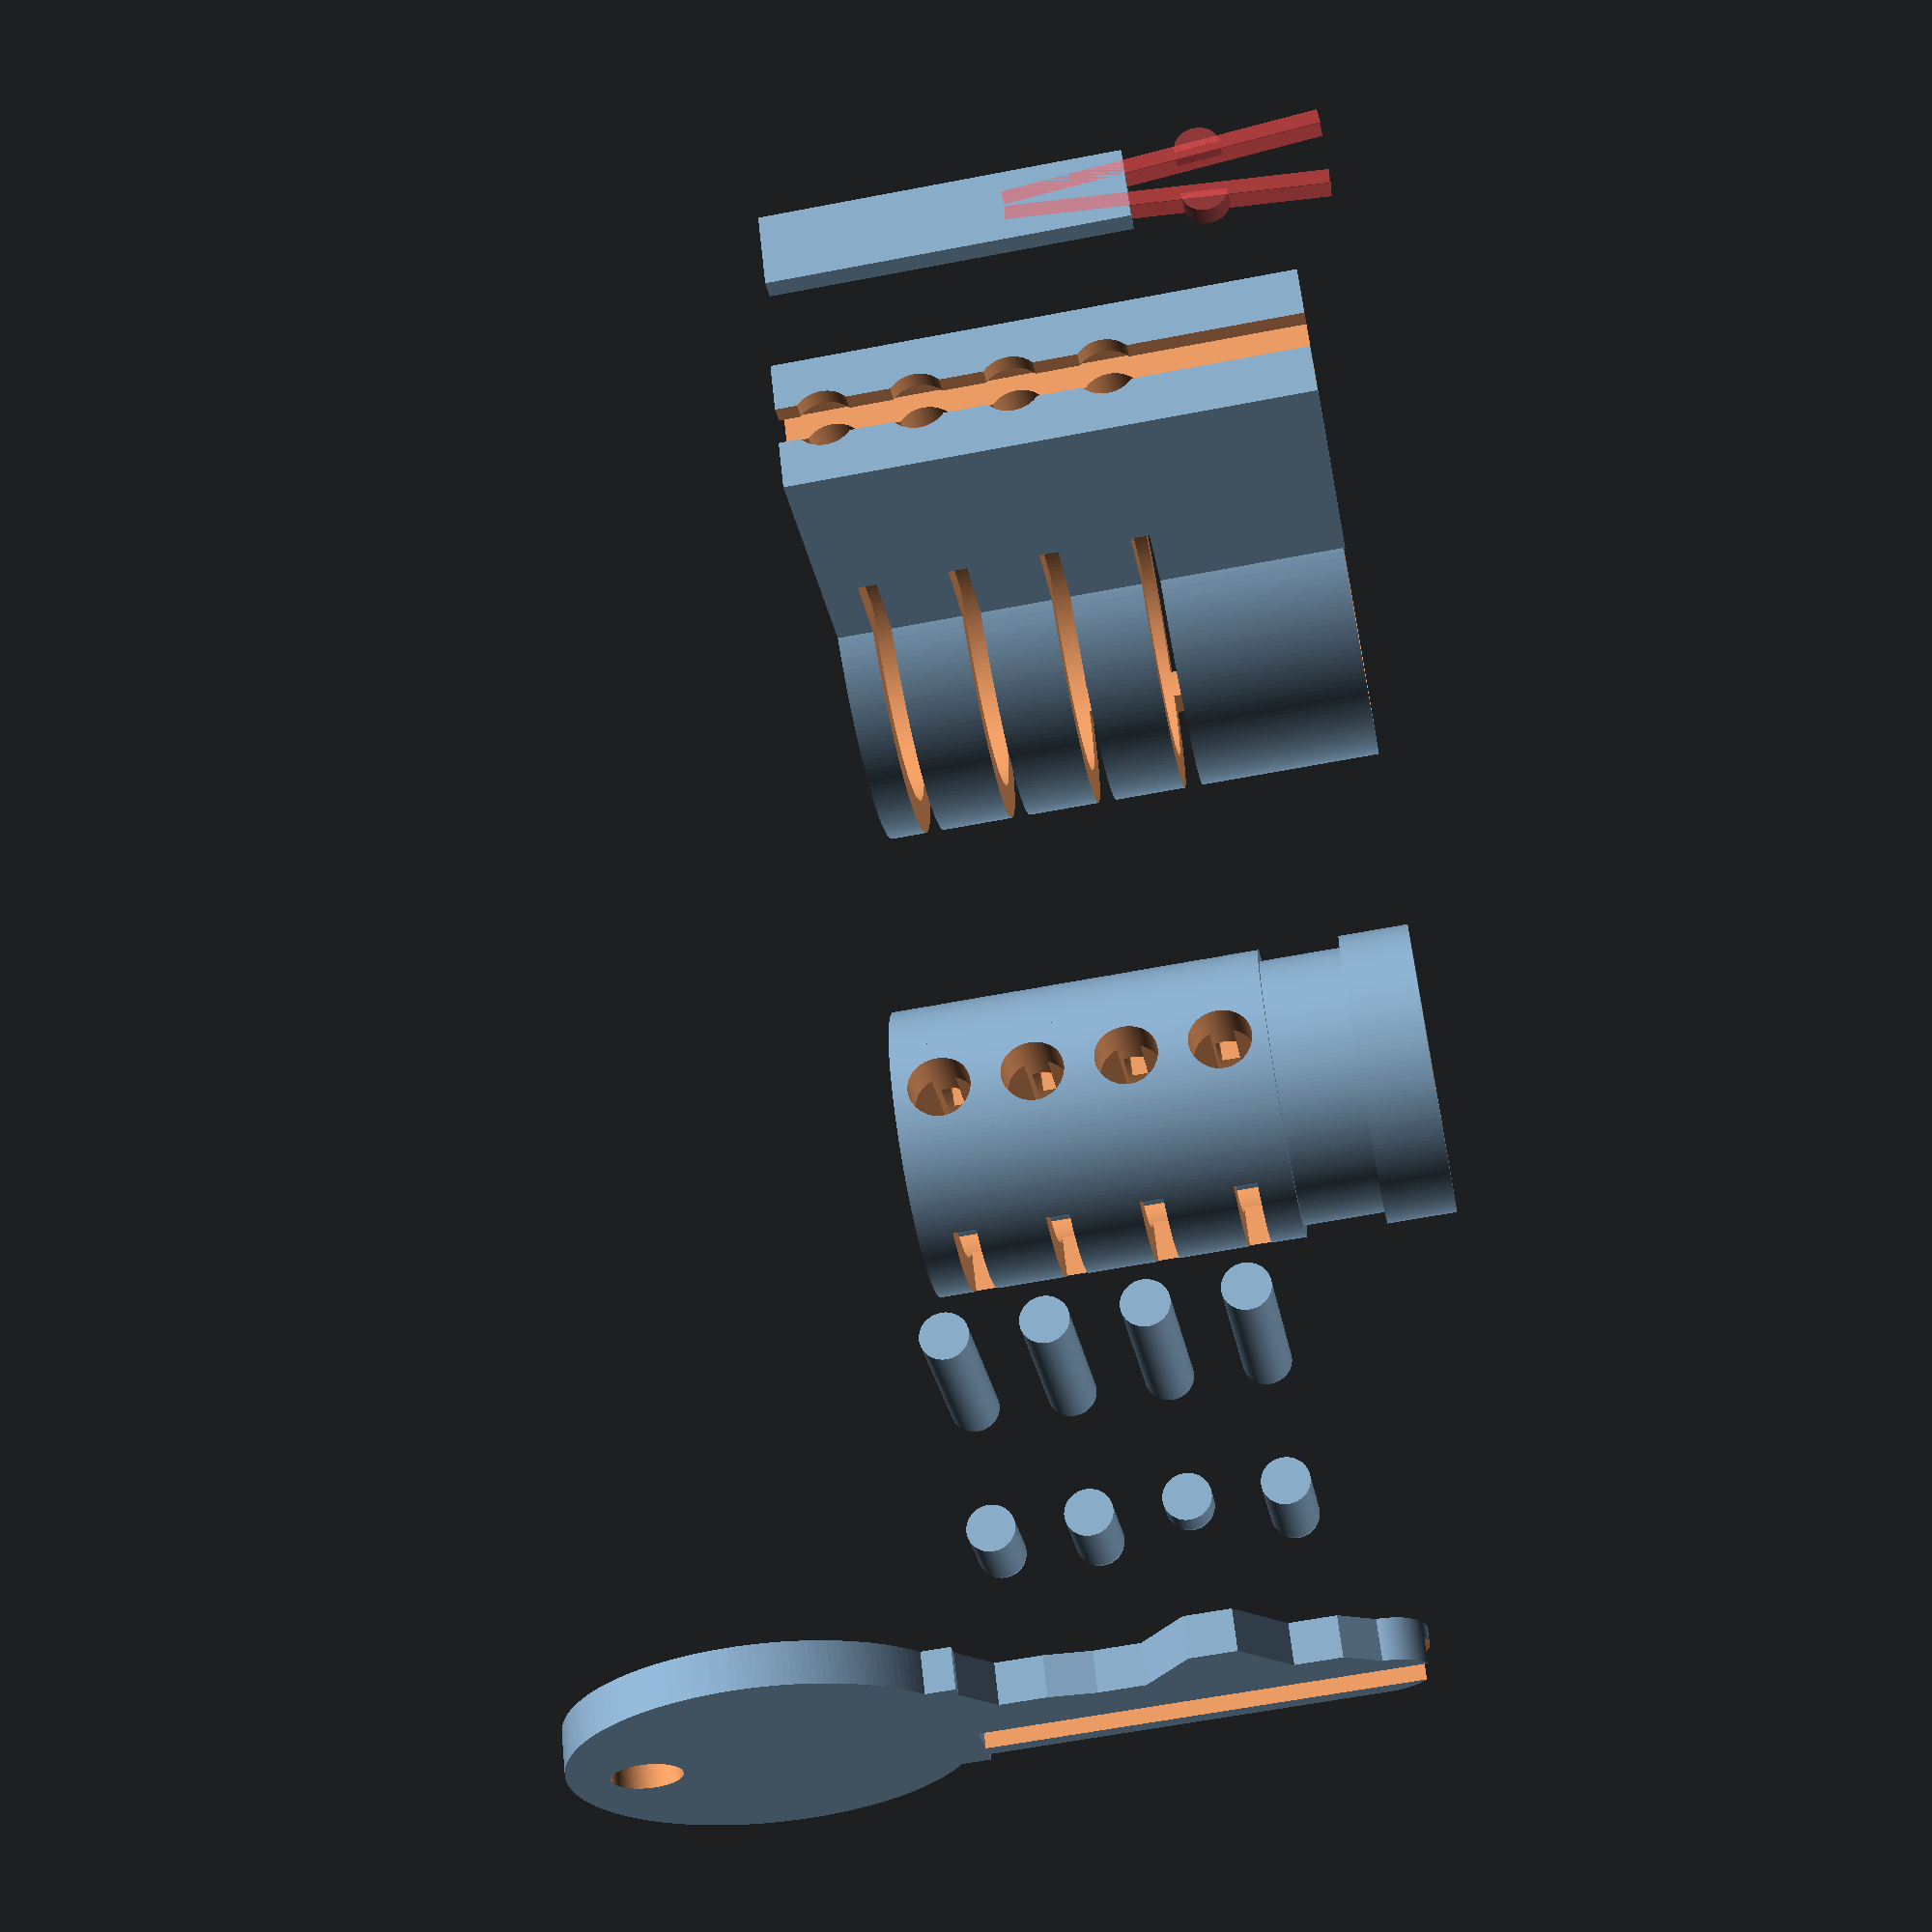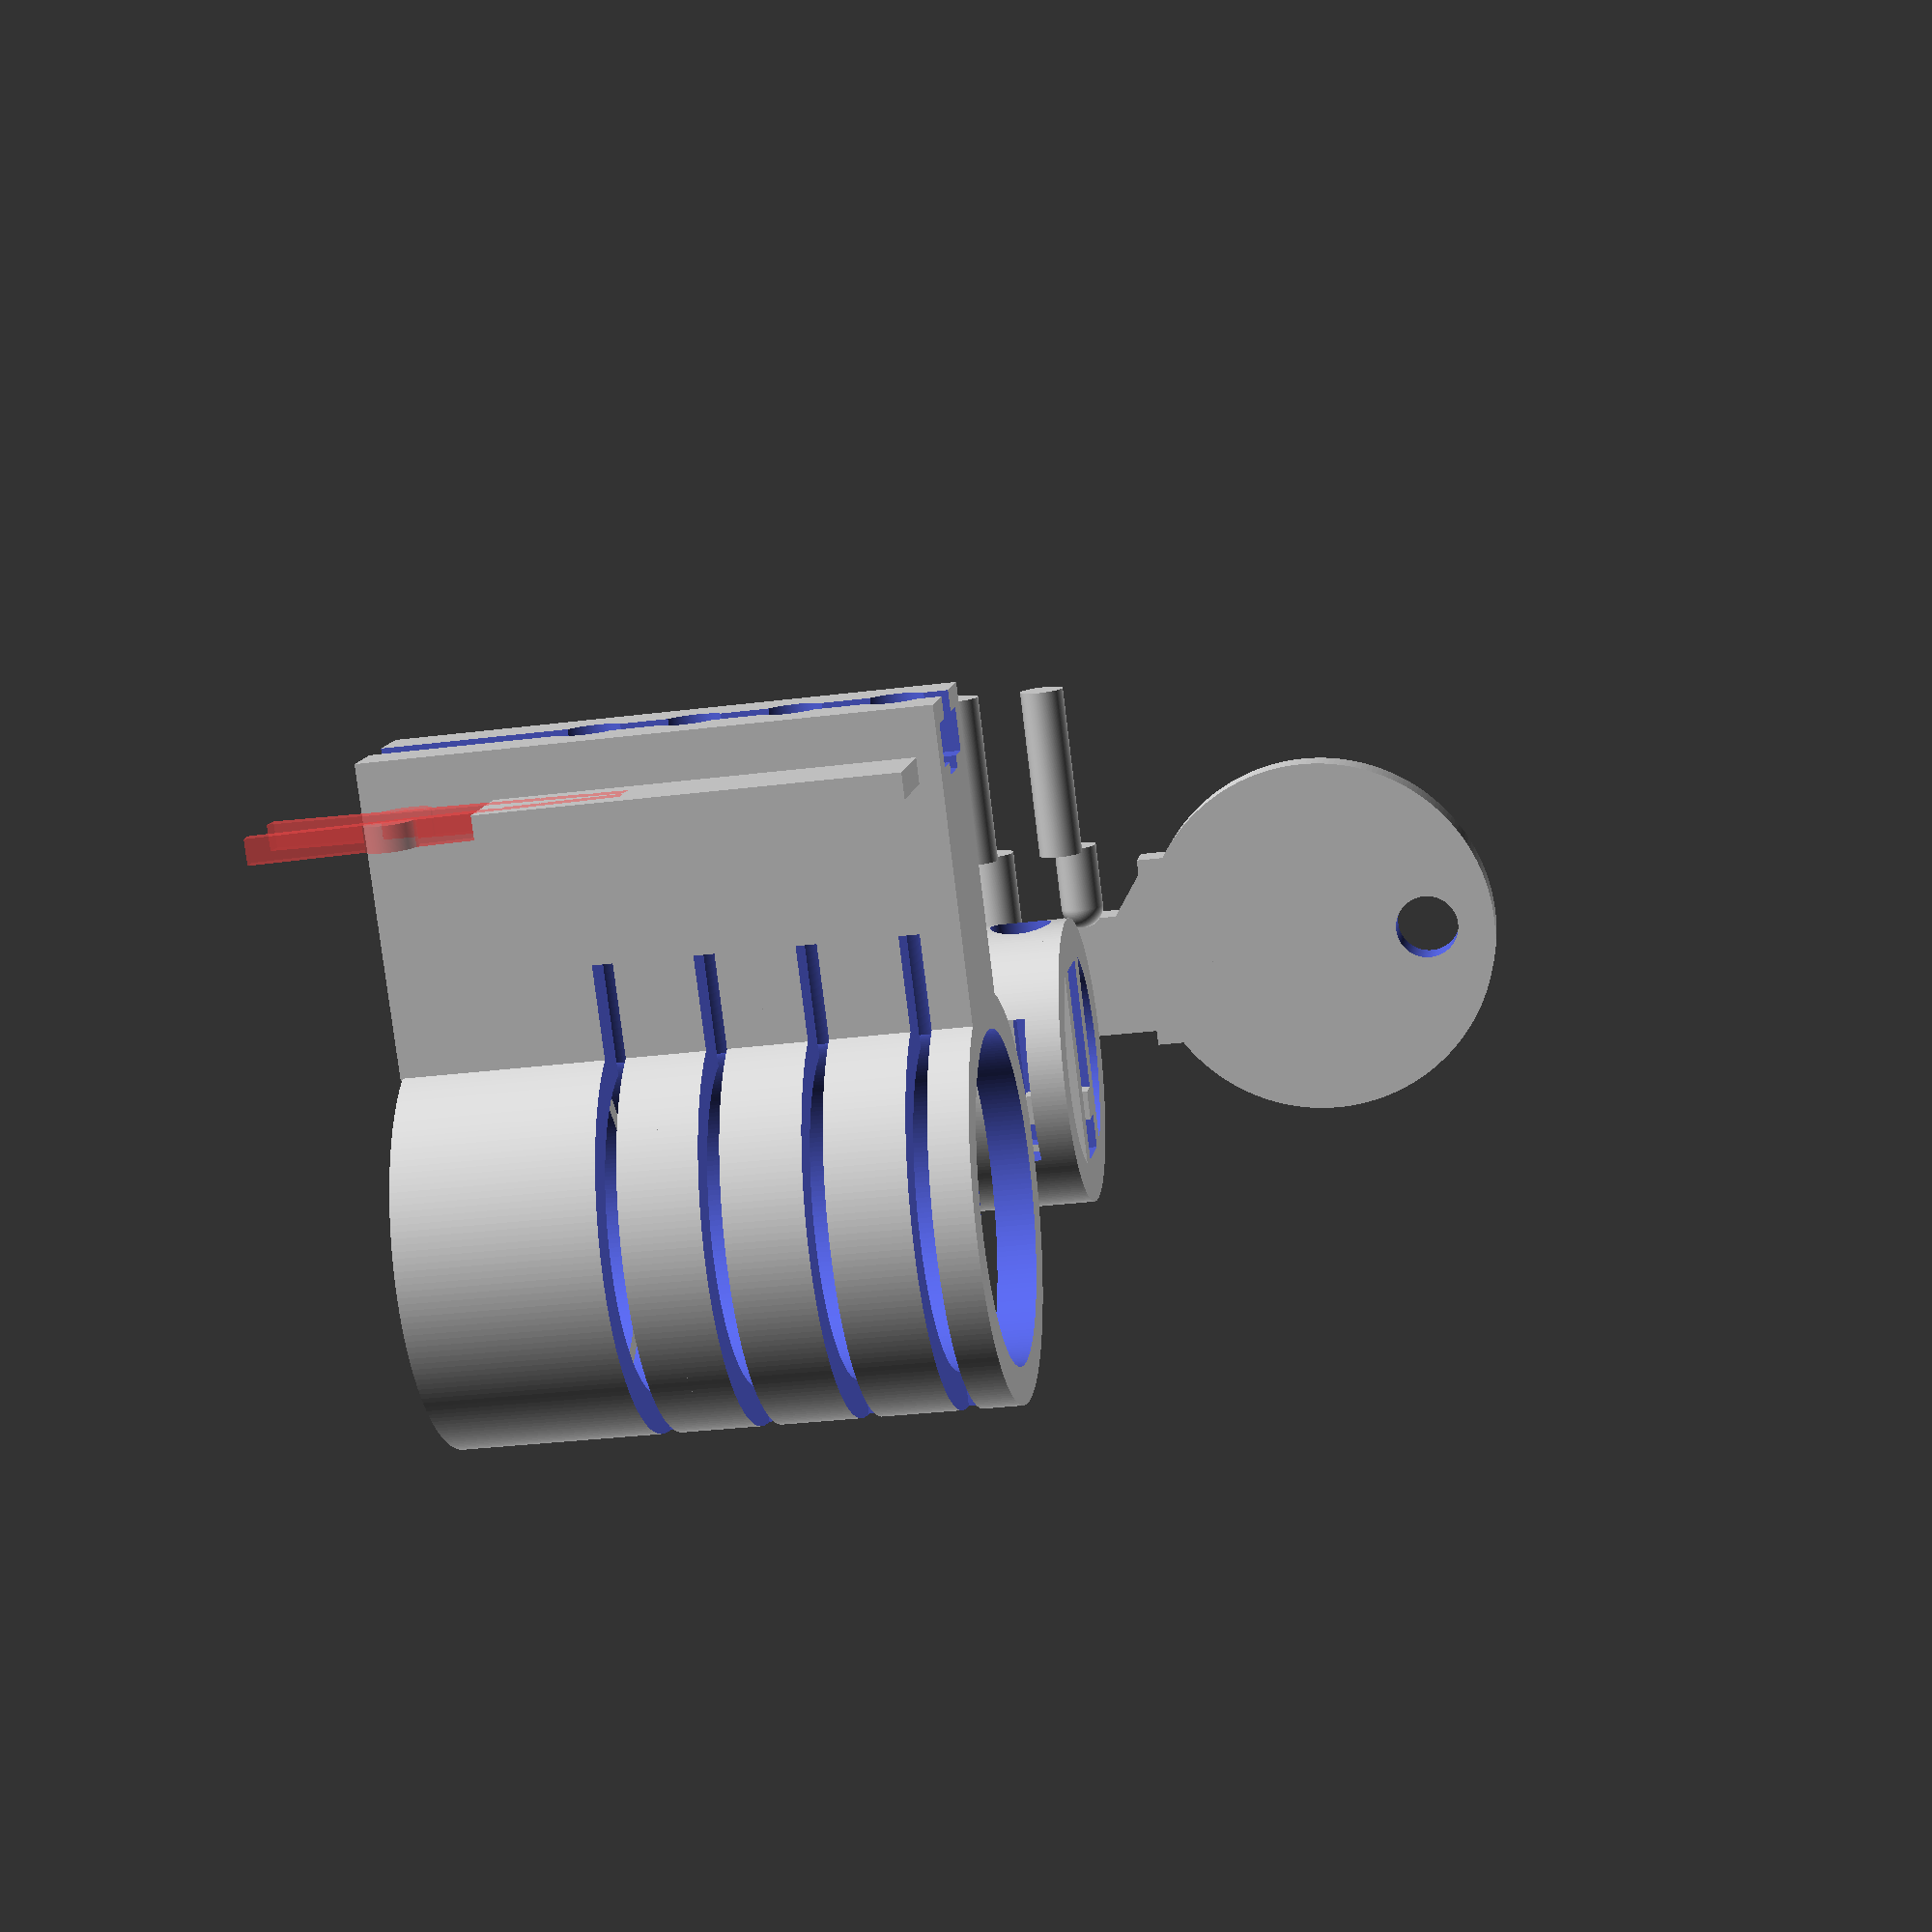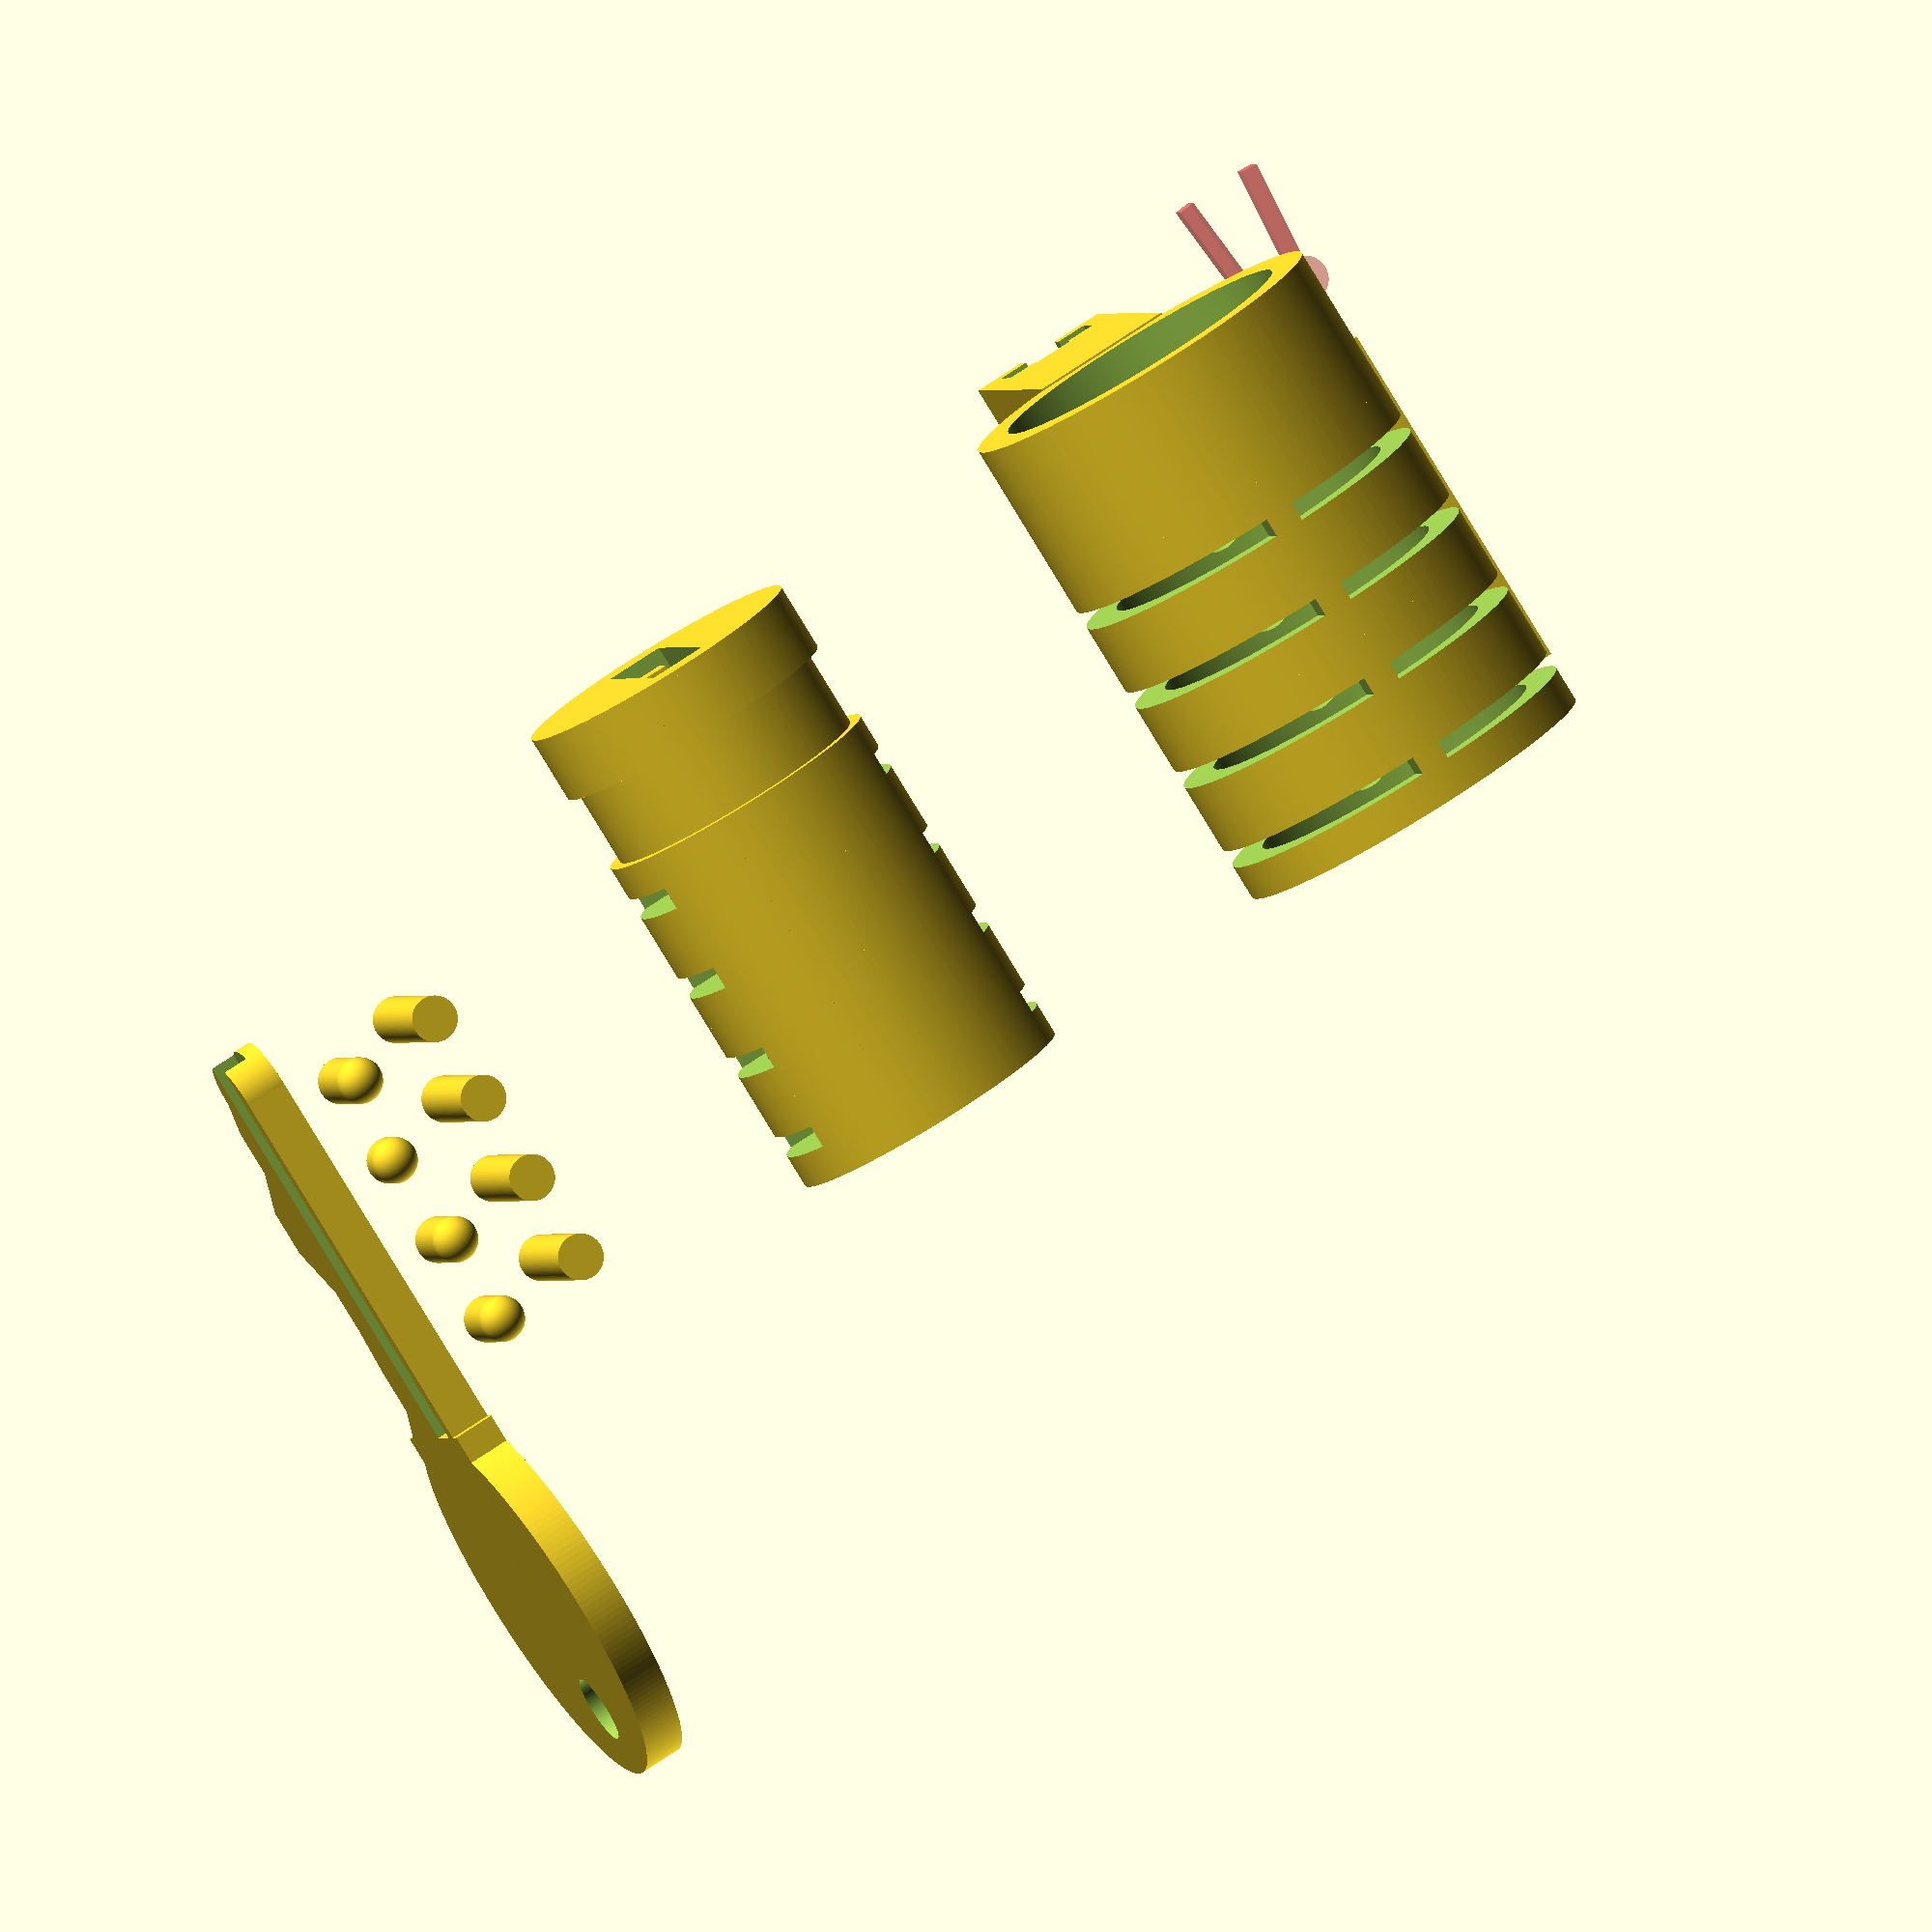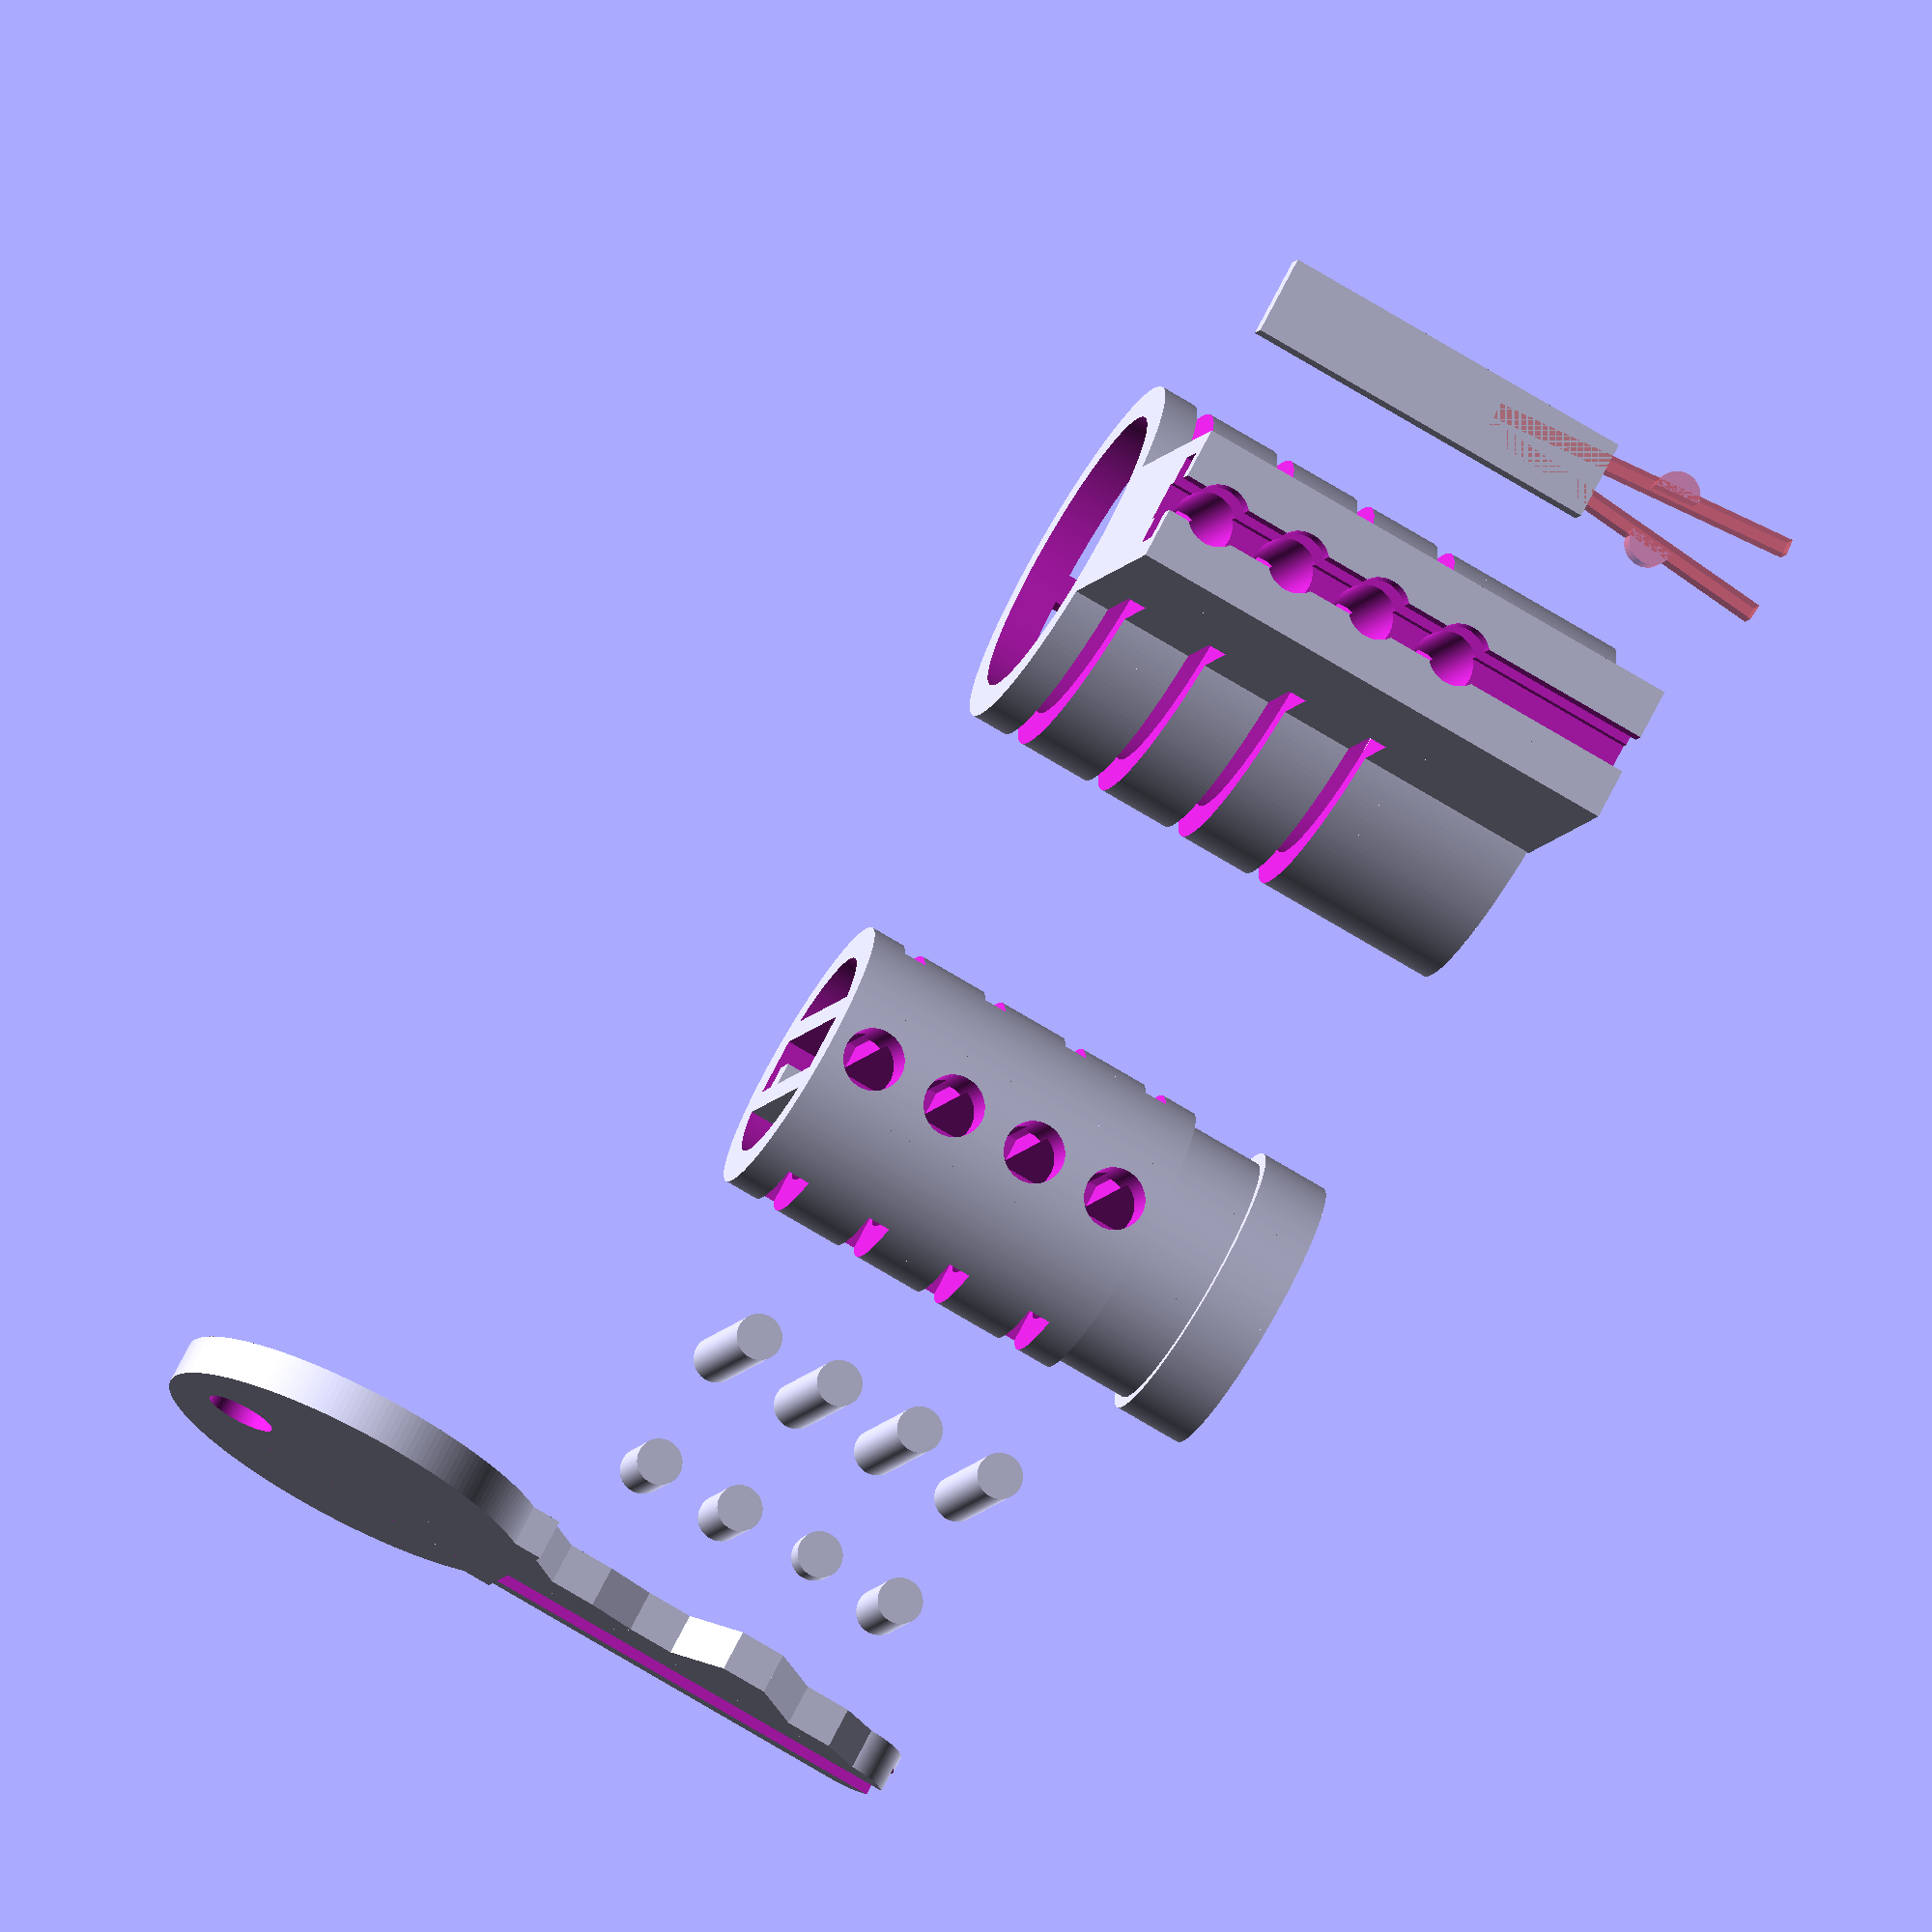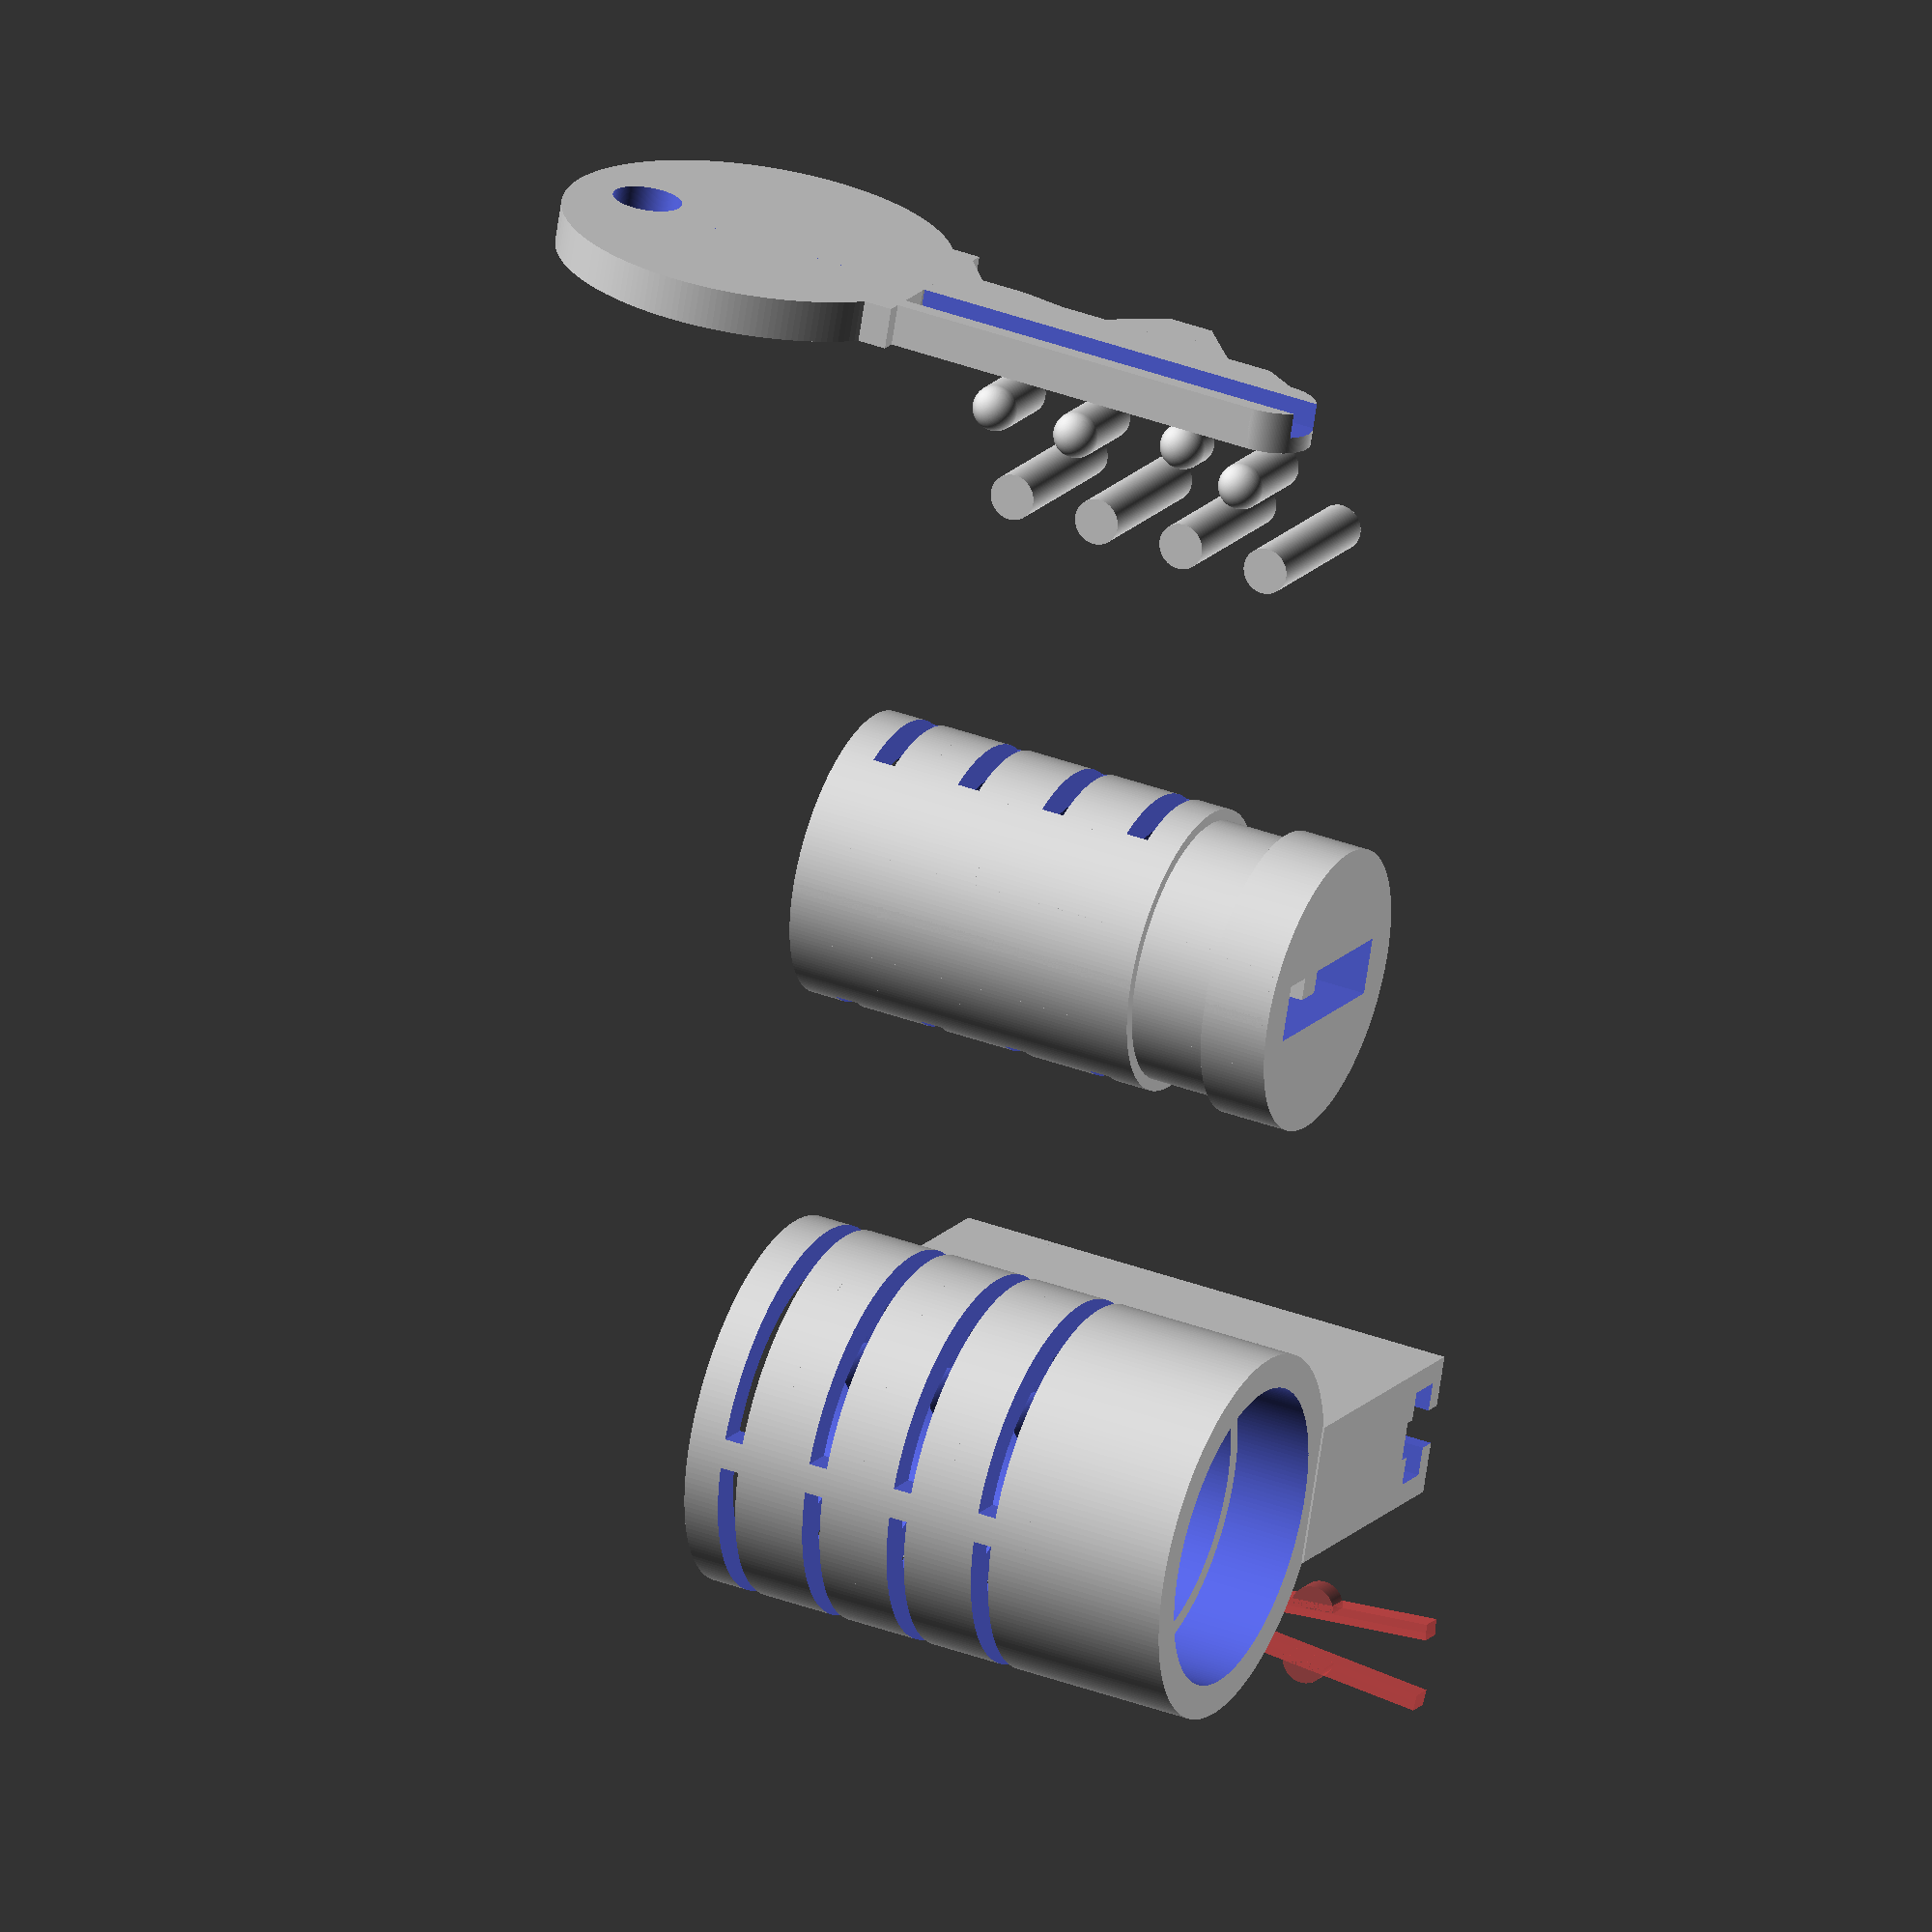
<openscad>
bitting = [3,10,4,5];

tol = 0.7;

plug_r = 12.5;

pin_r = 2;
pin_s = 4;

keyway_w = 5;
keyway_h = 17;

key_handle_r = 17;
key_hole_r = 3;

key_thickness = keyway_w-(2*tol);

tooth_space = keyway_h/2-tol;
tooth_unit = tooth_space/10;

pins = len(bitting);

key_channel_w = 2;
key_channel_off = 3;

clip_channel_w = 7;
clip_channel_d = 2;
clip_channel_off = 6;

plug_h = (((2*pin_r)+pin_s) * pins) + clip_channel_w + clip_channel_off;
back_h = clip_channel_w + clip_channel_off;
front_h = plug_h - back_h;

plug_t = 2; // plug thickness (amount the cutouts should leave around outside of pins & plug)

section_h = (2*pin_r)+pin_s;

teeth_h = pins * section_h;

casing_thickness = 3;
casing_ir = plug_r + tol;
casing_or = casing_ir + casing_thickness;

casing_stack_h = 25;
casing_stack_thickness = 10;
casing_stack_w = pin_r+(tol/2)+casing_stack_thickness;

spring_r = 2;

lid_thickness = 3;
clip_strut_w = 1.3;

module half_cylinder(radius, height) {
	difference() {
		cylinder($fn=200, r=radius, h=height, center=true);
		translate([radius,0,0]) cube([2*radius,2*radius,2*height], center=true);
	}
}

module ring(or, ir, height) {
	difference() {
		cylinder($fn=200, r=or, h=height, center=true);
		cylinder($fn=200, r=ir, h=height+2, center=true);
	}
}

module plug_section(plug_r, pin_r, pin_s, keyway_w, keyway_h, key_channel_w, key_channel_off) {
    difference() {
        cylinder($fn=200,r=plug_r, h=section_h,center=true);
        rotate([90,0,0]) translate([0,0,plug_r/2]) cylinder($fn=200,r=pin_r+tol,h=1.5*plug_r,center=true);
		translate([(plug_r/2)+pin_r-tol,0,0]) cube([plug_r,plug_r,pin_r], center=true);
		translate([-(plug_r/2)-pin_r+tol,0,0]) cube([plug_r,plug_r,pin_r], center=true);
    }
}

module plug_cutouts () {
    difference() {
        cylinder($fn=200, r=plug_r-(clip_channel_d/2)-plug_t, h=plug_h+2, center=true);
        cube([keyway_w + (2*plug_t), 2*plug_r, plug_h+4],center=true);
    }
}

module plug() {
    difference() {
        union() {
            translate([0,0,(pin_r)+(pin_s/2)]) {
                for(i = [0:pins-1]) {
                    translate([0,0,i*section_h]) plug_section(plug_r, pin_r, pin_s, keyway_w, keyway_h, key_channel_w, key_channel_off);
                }
            }
            translate([0,0,0-(clip_channel_w/2)]) cylinder($fn=200,h=clip_channel_w, r=plug_r-(clip_channel_d/2), center=true);
            translate([0,0,0-(clip_channel_w)-(clip_channel_off/2)]) cylinder($fn=200,h=clip_channel_off, r=plug_r, center=true);
        }
        translate([0,0,plug_h/2-back_h]) cube([keyway_w, keyway_h, plug_h+2],center=true);
        translate([0,0,back_h-1]) plug_cutouts();
    }
    translate([0-(keyway_w/2)+(key_channel_w/2),(keyway_w/4)+key_channel_off,plug_h/2-back_h]) cube([key_channel_w, keyway_w/2, plug_h],center=true);
}

module key_blank() {
	difference() {
		translate([0,0,front_h+key_handle_r+0.5]) rotate([0,90,0]) cylinder($fn=200,r=key_handle_r, h=key_thickness, center=true);
		translate([0,0,front_h+(2*key_handle_r)-(2*key_hole_r)]) rotate([0,90,0]) cylinder($fn=200,r=key_hole_r, h=key_thickness+2, center=true);
	}
	difference(){
		union() {
			translate([0,keyway_h/4-tol/2,plug_h/2-pin_s/4]) cube([key_thickness, keyway_h/2-tol, plug_h],center=true);
			translate([0,keyway_h/4-tol/2,-pin_s/4]) rotate([0,90,0]) cylinder($fn=200, h=key_thickness, r=keyway_h/4-tol/2, center=true);
		}
		translate([0-(keyway_w/2)+(key_channel_w/2),(keyway_w/4)+key_channel_off,plug_h/2]) cube([key_channel_w/2+(4*tol),keyway_w/2+(2*tol),1.75*plug_h],center=true);
	}
	translate([0,0,front_h+(key_handle_r/4+pin_s/2)/2+tol]) cube([key_thickness, keyway_h+(2*tol), key_handle_r/4+pin_s/2],center=true);
}

module key_teeth() {
	translate([0,0,-pin_s/4]) rotate([0,-90,0]) linear_extrude(height=key_thickness, center=true, twist=0) polygon(points=[[0,0],[pin_s-pin_r/2,-(bitting[0]*tooth_unit)],[pin_s-pin_r/2,0]]);
	for(i=[1:pins]) {
		translate([0,-((bitting[(i-1)]*tooth_unit)/2),((i-1)*section_h)+(section_h/2)]) cube([key_thickness,bitting[(i-1)]*tooth_unit,2*pin_r],center=true);
		if (i < (pins)) {
			translate([0,0,((i-1)*section_h)+(section_h/2)+pin_s/2]) rotate([0,-90,0]) linear_extrude(height=key_thickness, center=true, twist=0) polygon(points=[[0,0],[0,-bitting[i-1]*tooth_unit],[section_h-(2*pin_r),-bitting[i]*tooth_unit],[section_h-(2*pin_r),0]]);
		}
	}
	translate([0,0,((pins-1)*section_h)+(section_h/2)+pin_s/4+pin_r/2]) rotate([0,-90,0]) linear_extrude(height=key_thickness, center=true, twist=0) polygon(points=[[0,0],[0,-bitting[pins-1]*tooth_unit],[section_h-(3*pin_r)+tol,-tooth_space],[section_h-(3*pin_r)+tol,0]]);
}

module key() {
	key_teeth();
	key_blank();
}

module key_pin(pin_num) {
	translate([0,-(plug_r/2)-(bitting[pin_num]*tooth_unit)/2-pin_r/2,section_h/2]) {
		rotate([90,0,0]) {
			translate([0,0,-(tol/2)]) cylinder($fn=200, r=pin_r, h=plug_r-(bitting[pin_num]*tooth_unit)-(1.5*pin_r)+tol/2,center=true); 
			translate([0,0,-((plug_r-(bitting[pin_num]*tooth_unit)-(pin_r))/2)]) sphere($fn=200,r=pin_r);
		}
	}
}

module key_pins() {
	for (i = [0:pins-1]) {
		translate([0,-tol,(i*section_h)]) key_pin(i);
	}
}	

module driver_pin() {
	translate([0,tol-casing_ir-((casing_thickness+casing_stack_h/2)/2),section_h/2]) rotate([90,0,0]) cylinder($fn=200, r=pin_r, h=casing_thickness+(casing_stack_h/2), center=true);
}

module driver_pins() {
	for (i = [0:pins-1]) {
		translate([0,-(1.5*tol),(i*section_h)]) driver_pin();
	}	
}

module casing_section() {
	translate([0,0,section_h/2]) {
		difference() {
			union() {
				cylinder($fn=200,r=casing_or, h=section_h,center=true);
				translate([0,tol-(casing_stack_h/2)-casing_or+tol,0]) cube([casing_stack_w, casing_stack_h, section_h], center=true);
			}
			cylinder($fn=200,r=casing_ir, h=section_h+2,center=true);
			rotate([90,0,0]) translate([0,0,casing_stack_h]) cylinder($fn=200,r=pin_r+tol,h=casing_stack_h+casing_or+2,center=true);
			
			// Cutouts so you can see the lock working
			translate([(casing_or/2)+pin_r-tol,0,0]) cube([casing_or,(2*casing_or)+(casing_stack_h/2),pin_r-(tol/2)], center=true);
			translate([-(casing_or/2)-pin_r+tol,0,0]) cube([casing_or,(2*casing_or)+(casing_stack_h/2),pin_r-(tol/2)], center=true);
		}
	}
}

module casing_back() {
	// Casing Ring
	translate([0,0,-back_h/2]) ring(casing_or, casing_ir, back_h);
	// Casting Stack
	translate([0,(2*tol)-(casing_stack_h/2)-casing_or,-back_h/2]) cube([pin_r+(tol/2)+casing_stack_thickness, casing_stack_h, back_h+tol/2], center=true);
	// Retaining ring for the plug
	translate([0,0,-(clip_channel_w-(2*tol))/2-tol]) ring(casing_ir+tol, plug_r-tol, clip_channel_w-(2*tol));
}

module casing_blank() {
	for(i = [0:pins-1]) {
		translate([0,0,(i*section_h)]) casing_section();
    }
	casing_back();
}

module casing() {
	difference() {
		casing_blank();
		translate([0,(2*tol)-casing_or-casing_stack_h+clip_channel_d/2,plug_h/2-back_h]) cube([pin_r+(2*tol),clip_channel_d+(3*tol)+clip_channel_off,plug_h+2], center=true);
		translate([0,(2*tol)-casing_or-casing_stack_h+2*tol+clip_channel_d,plug_h/2-back_h]) rotate([0,0,90]) cube([clip_channel_d+(2*tol),clip_channel_w+(2*tol),plug_h+2], center=true);
		translate([-spring_r,(2*tol)-casing_or-casing_stack_h+2*tol+clip_channel_d,-back_h/2]) rotate([90,0,0]) half_cylinder(spring_r+tol,clip_channel_d+(2*tol));
		translate([spring_r,(2*tol)-casing_or-casing_stack_h+2*tol+clip_channel_d,-back_h/2]) rotate([90,0,180]) half_cylinder(spring_r+tol,clip_channel_d+(2*tol));
	}
}

module clip_strut(){
	translate([-spring_r-tol/2,(2*tol)-casing_or-casing_stack_h+2*tol+clip_channel_d,-back_h/2]) rotate([90,5,0]) half_cylinder(spring_r,clip_channel_d);
	translate([spring_r+tol/2,(2*tol)-casing_or-casing_stack_h+2*tol+clip_channel_d,-back_h/2]) rotate([90,5,180]) half_cylinder(spring_r,clip_channel_d);
	translate([-2,(2*tol)-casing_or-casing_stack_h+2*tol+clip_channel_d,-back_h/4]) rotate([0,5,0]) cube([1.4,clip_channel_d,2*back_h+2], center=true);
	translate([2,(2*tol)-casing_or-casing_stack_h+2*tol+clip_channel_d,-back_h/4]) rotate([0,-5,0]) cube([1.4,clip_channel_d,2*back_h+2], center=true);
}

module lid() {
	// Clip Strut
	#clip_strut();
	// Main Lid Section
	translate([0,(2*tol)-casing_or-casing_stack_h+2*tol+clip_channel_d,front_h/2]) cube([clip_channel_w,clip_channel_d,front_h], center=true);
}

translate([-50,0,0]) key();
translate([-40,0,0]) key_pins();
translate([-30,0,0]) driver_pins();
translate([0,0,0]) plug();
translate([50,0,0]) casing();
translate([70,0,0]) lid();
</openscad>
<views>
elev=61.2 azim=303.7 roll=101.1 proj=p view=wireframe
elev=209.8 azim=319.3 roll=259.3 proj=p view=wireframe
elev=262.5 azim=14.7 roll=328.7 proj=o view=solid
elev=73.4 azim=332.5 roll=58.9 proj=o view=wireframe
elev=142.8 azim=250.2 roll=64.2 proj=o view=wireframe
</views>
